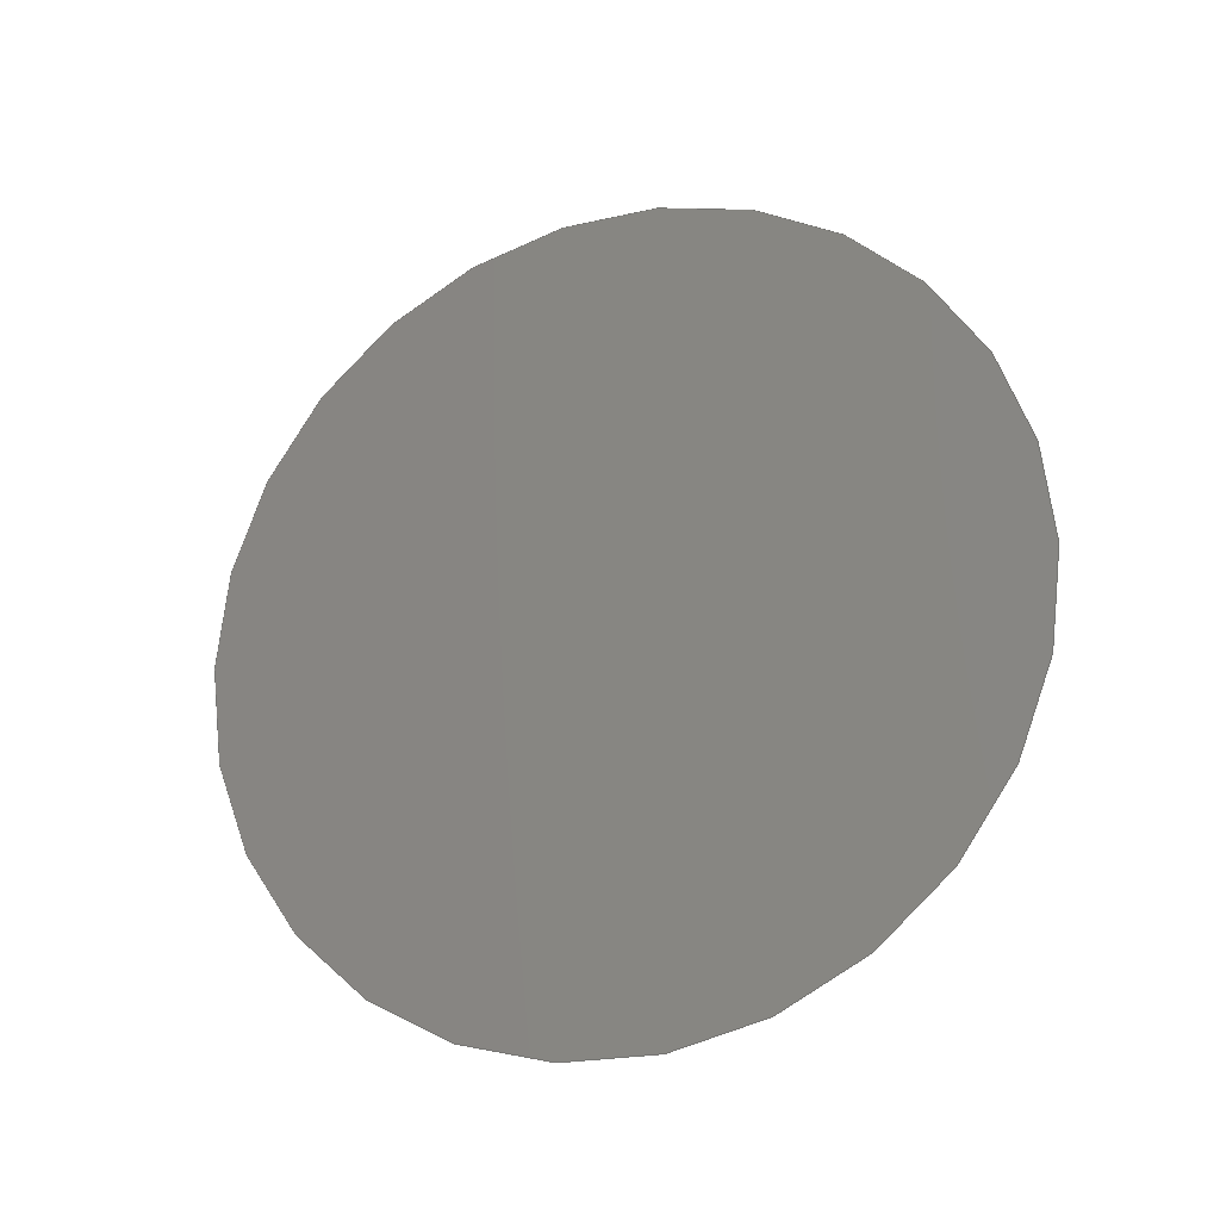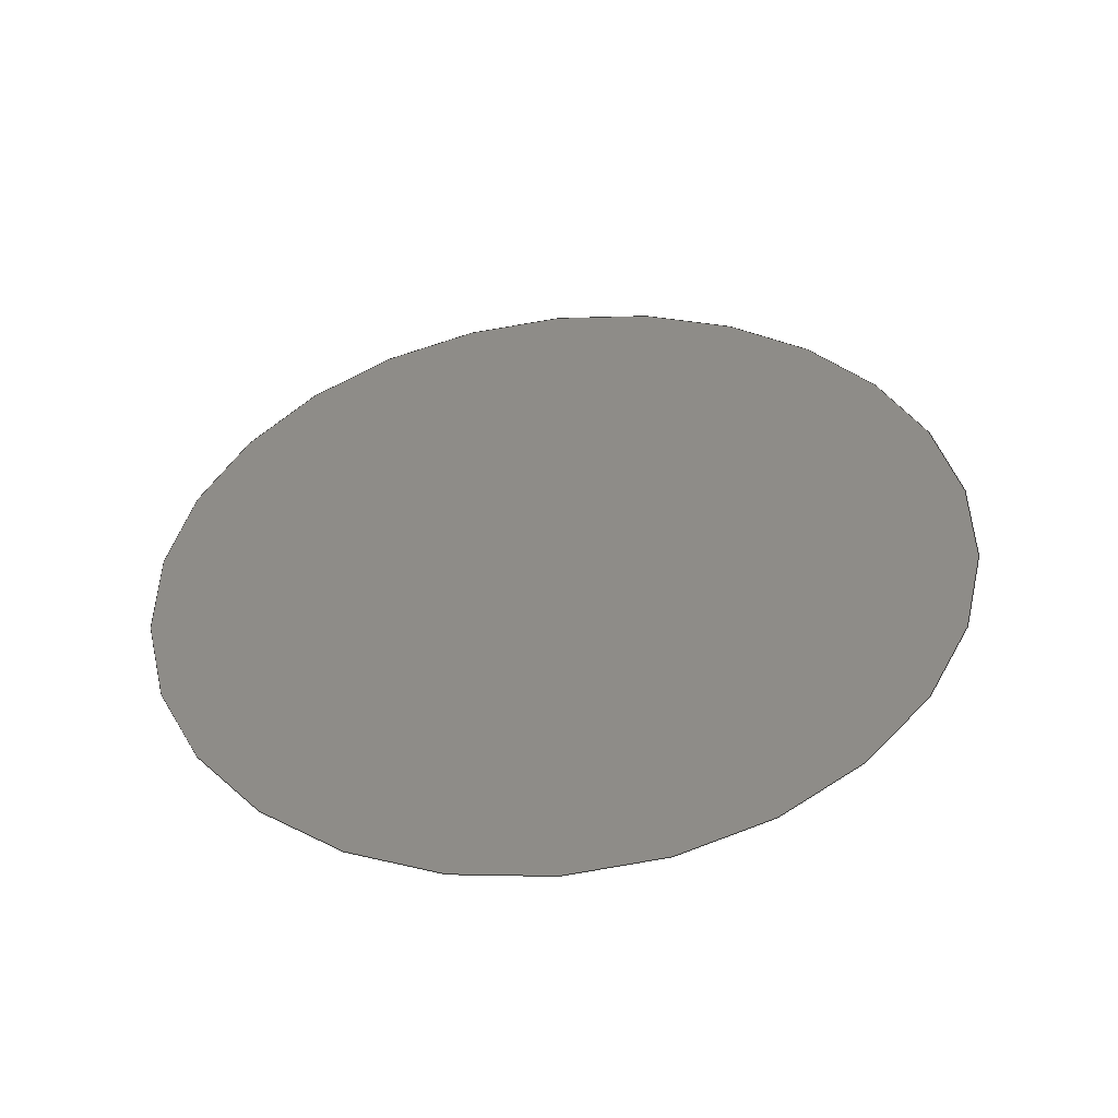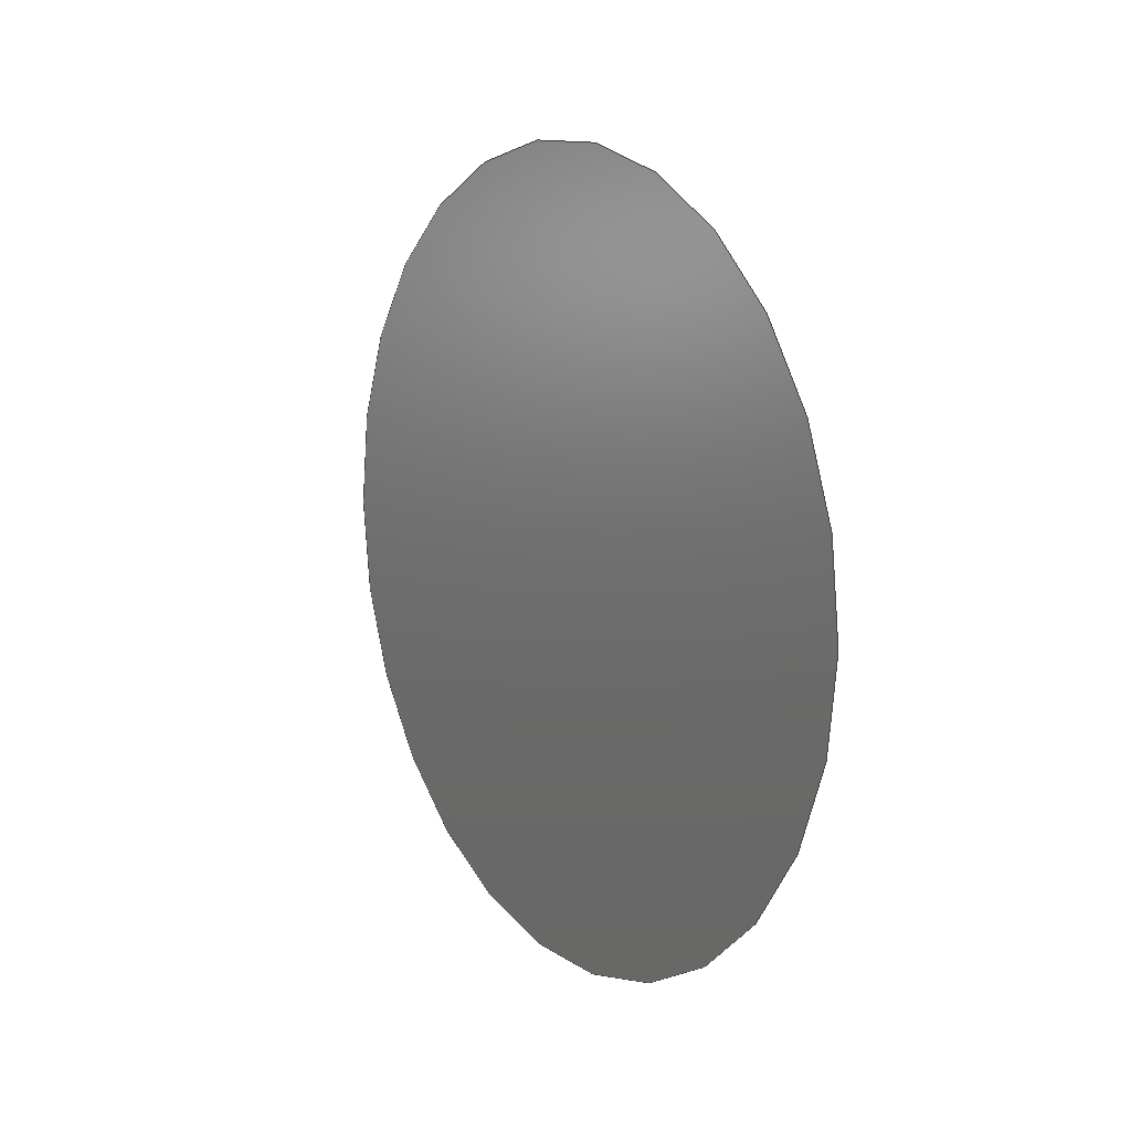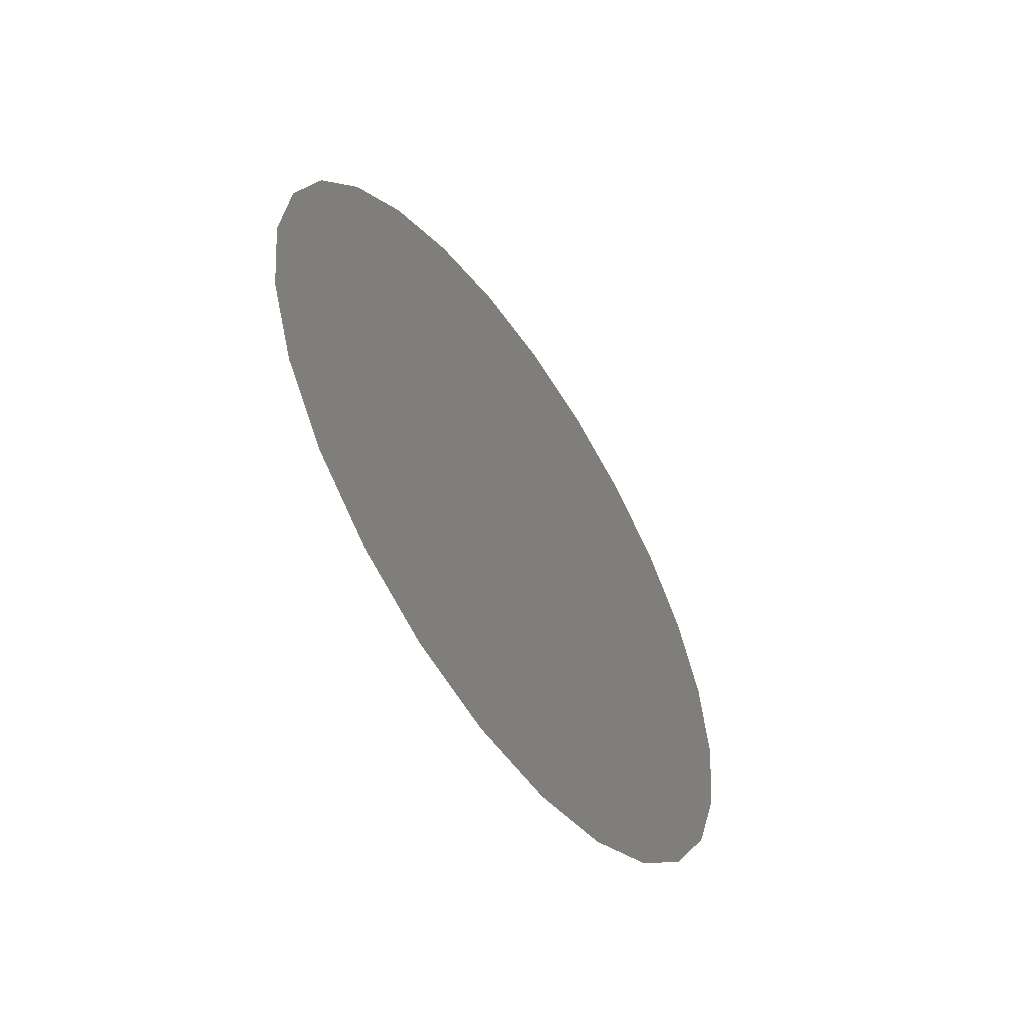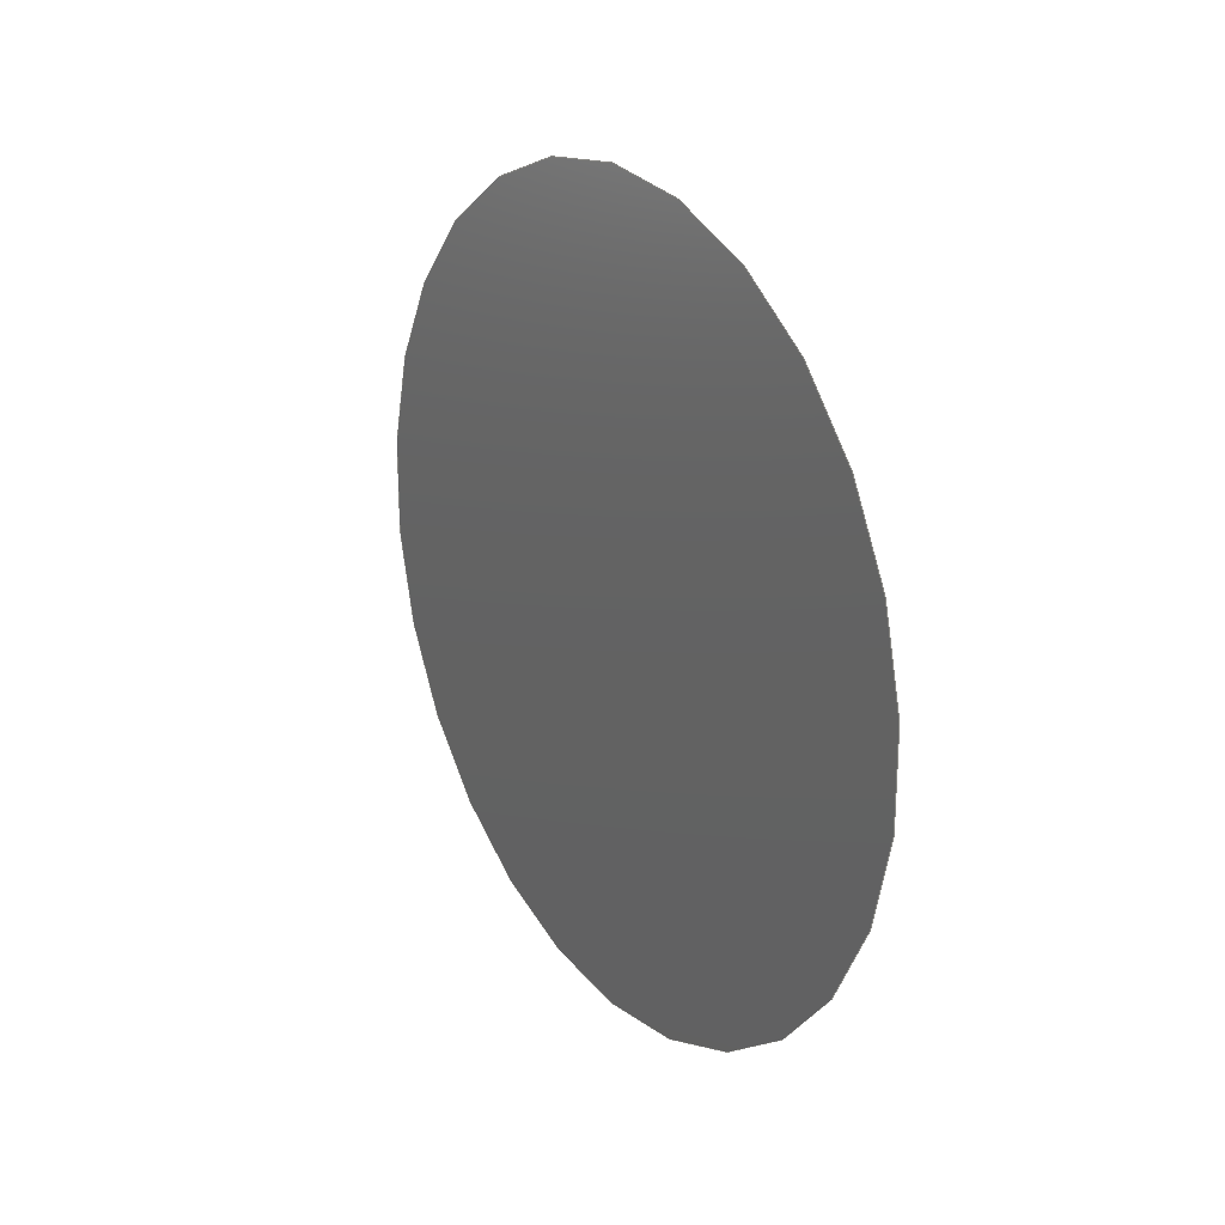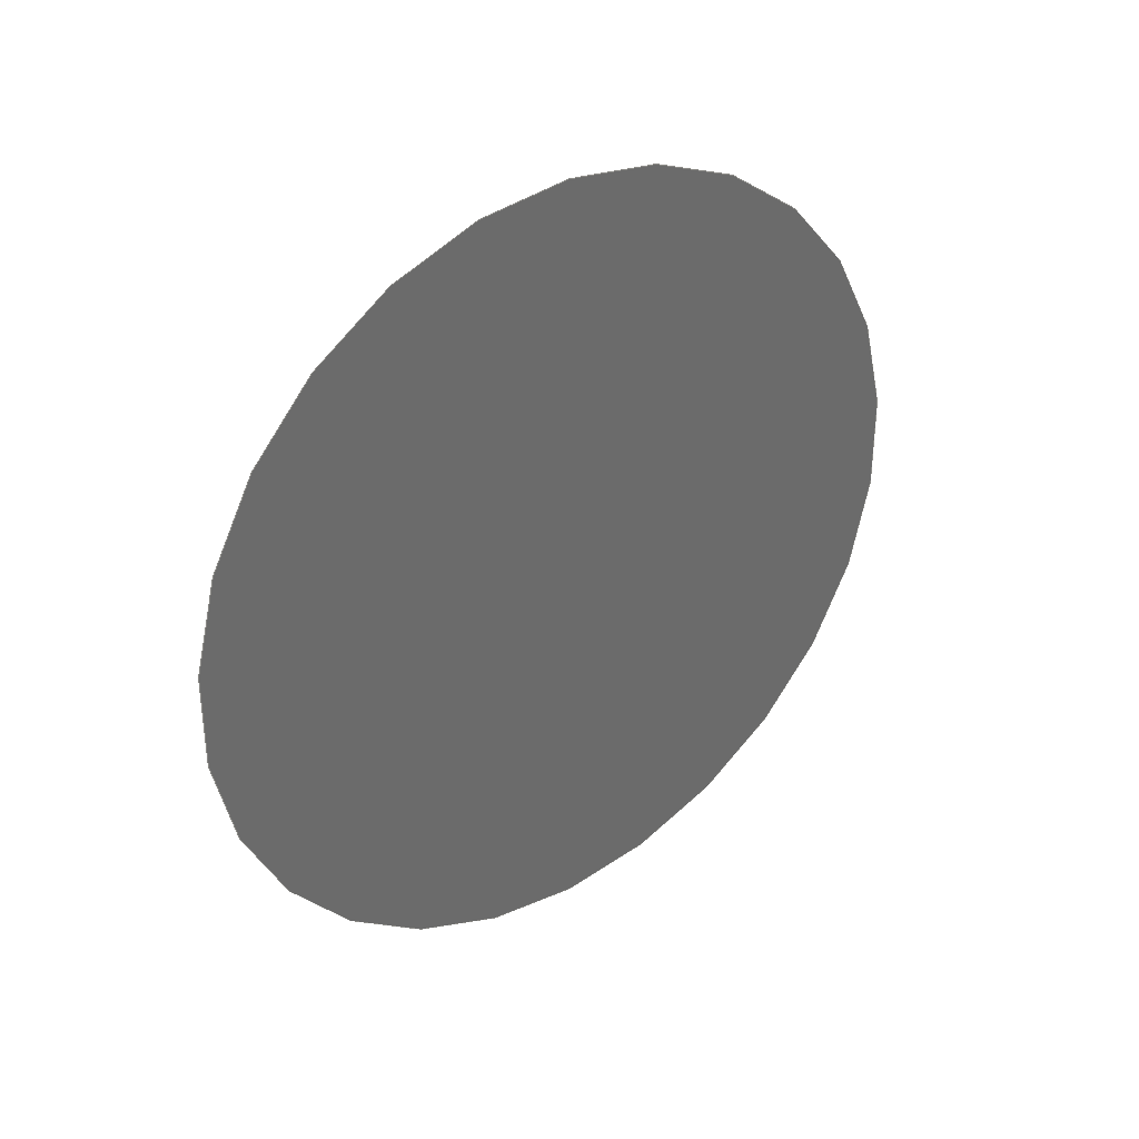
<metadata>
{"format":"step","ext":"step","renderer":"f3d","projection":"perspective","resolution":1024,"background":"white","views":[{"elev":-21.7,"azim":-68.0,"up":"+Y"},{"elev":-48.5,"azim":96.7,"up":"+Z"},{"elev":12.1,"azim":146.5,"up":"+Y"},{"elev":-55.7,"azim":34.3,"up":"+Y"},{"elev":22.4,"azim":147.1,"up":"+Z"},{"elev":33.4,"azim":-127.3,"up":"+Z"}]}
</metadata>
<code>
ISO-10303-21;
DATA;
#1=APPLICATION_PROTOCOL_DEFINITION('international standard','automotive_design',2000,#2);
#2=APPLICATION_CONTEXT('core data for automotive mechanical design processes');
#3=SHAPE_DEFINITION_REPRESENTATION(#4,#10);
#4=PRODUCT_DEFINITION_SHAPE('','',#5);
#5=PRODUCT_DEFINITION('design','',#6,#9);
#6=PRODUCT_DEFINITION_FORMATION('','',#7);
#7=PRODUCT('simple_shape','simple_shape','',(#8));
#8=PRODUCT_CONTEXT('',#2,'mechanical');
#9=PRODUCT_DEFINITION_CONTEXT('part definition',#2,'design');
#10=MANIFOLD_SURFACE_SHAPE_REPRESENTATION('',(#11,#15),#42);
#11=AXIS2_PLACEMENT_3D('',#12,#13,#14);
#12=CARTESIAN_POINT('',(0,0,0));
#13=DIRECTION('',(0,0,1));
#14=DIRECTION('',(1,0,-0));
#15=SHELL_BASED_SURFACE_MODEL('',(#16));
#16=OPEN_SHELL('',(#17));
#17=ADVANCED_FACE('',(#18),#31,.T.);
#18=FACE_BOUND('',#19,.T.);
#19=EDGE_LOOP('',(#20));
#20=ORIENTED_EDGE('',*,*,#21,.T.);
#21=EDGE_CURVE('',#22,#22,#24,.T.);
#22=VERTEX_POINT('',#23);
#23=CARTESIAN_POINT('',(0,0,-5));
#24=SURFACE_CURVE('',#25,(#30),.PCURVE_S1);
#25=CIRCLE('',#26,5);
#26=AXIS2_PLACEMENT_3D('',#27,#28,#29);
#27=CARTESIAN_POINT('',(0,0,0));
#28=DIRECTION('',(1,0,-0));
#29=DIRECTION('',(-0,0,-1));
#30=PCURVE('',#31,#36);
#31=PLANE('',#32);
#32=AXIS2_PLACEMENT_3D('',#33,#34,#35);
#33=CARTESIAN_POINT('',(0,0,0));
#34=DIRECTION('',(1,0,-0));
#35=DIRECTION('',(-0,0,-1));
#36=DEFINITIONAL_REPRESENTATION('',(#37),#41);
#37=CIRCLE('',#38,5);
#38=AXIS2_PLACEMENT_2D('',#39,#40);
#39=CARTESIAN_POINT('',(0,0));
#40=DIRECTION('',(1,0));
#41=(
GEOMETRIC_REPRESENTATION_CONTEXT(2)
PARAMETRIC_REPRESENTATION_CONTEXT()
REPRESENTATION_CONTEXT('2D SPACE','')
);
#42=(
GEOMETRIC_REPRESENTATION_CONTEXT(3)
GLOBAL_UNCERTAINTY_ASSIGNED_CONTEXT((#46))
GLOBAL_UNIT_ASSIGNED_CONTEXT((#43,#44,#45))
REPRESENTATION_CONTEXT('Context #1','3D Context with UNIT and UNCERTAINTY')
);
#43=(
LENGTH_UNIT()
NAMED_UNIT(*)
SI_UNIT(.MILLI.,.METRE.)
);
#44=(
NAMED_UNIT(*)
PLANE_ANGLE_UNIT()
SI_UNIT($,.RADIAN.)
);
#45=(
NAMED_UNIT(*)
SI_UNIT($,.STERADIAN.)
SOLID_ANGLE_UNIT()
);
#46=UNCERTAINTY_MEASURE_WITH_UNIT(LENGTH_MEASURE(1e-07),#43,'distance_accuracy_value','confusion accuracy');
#47=PRODUCT_RELATED_PRODUCT_CATEGORY('part',$,(#7));
ENDSEC;
END-ISO-10303-21;

</code>
